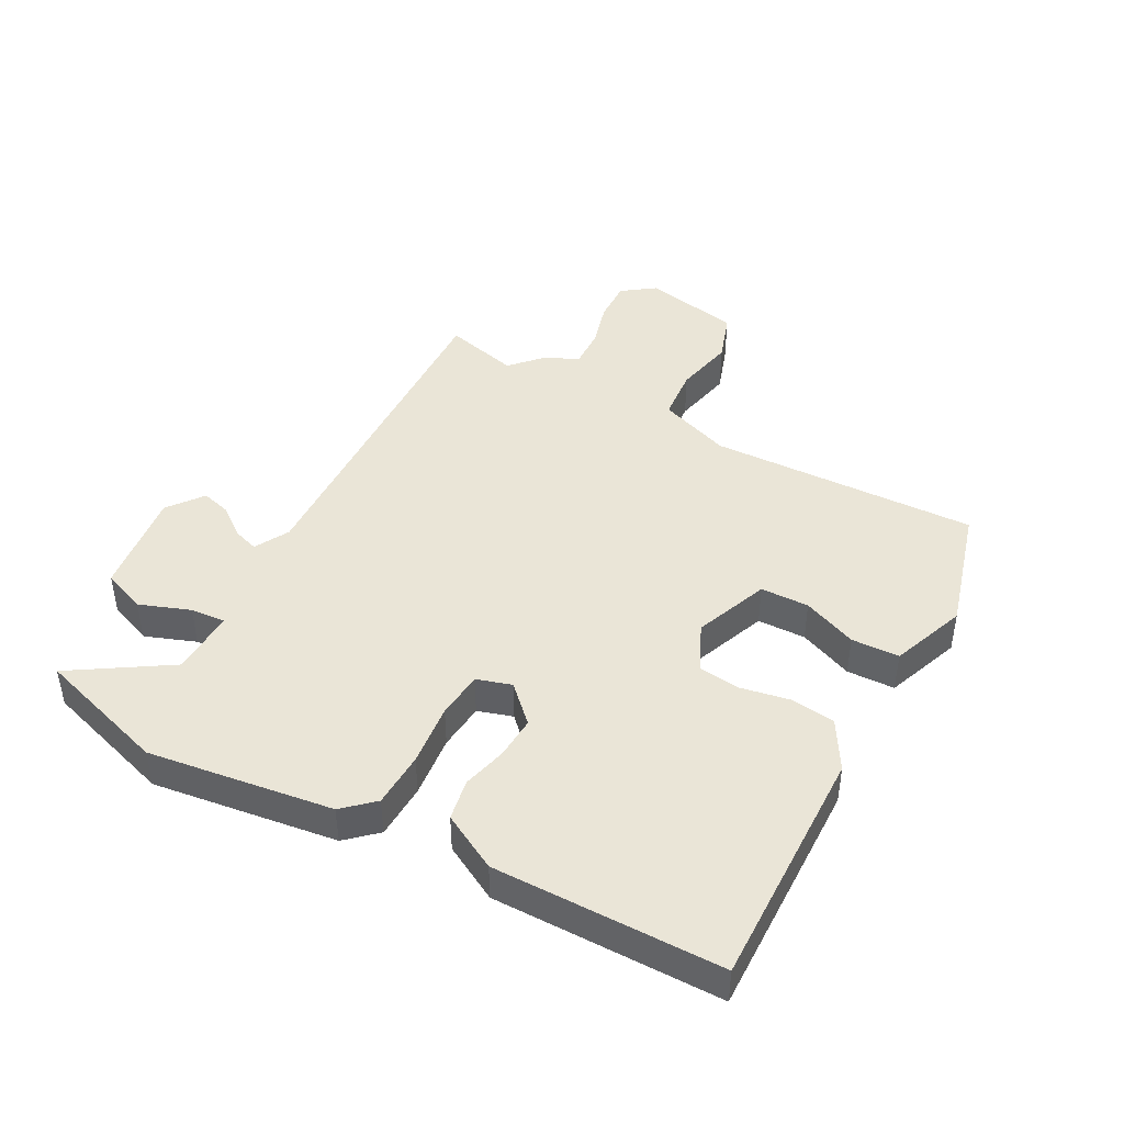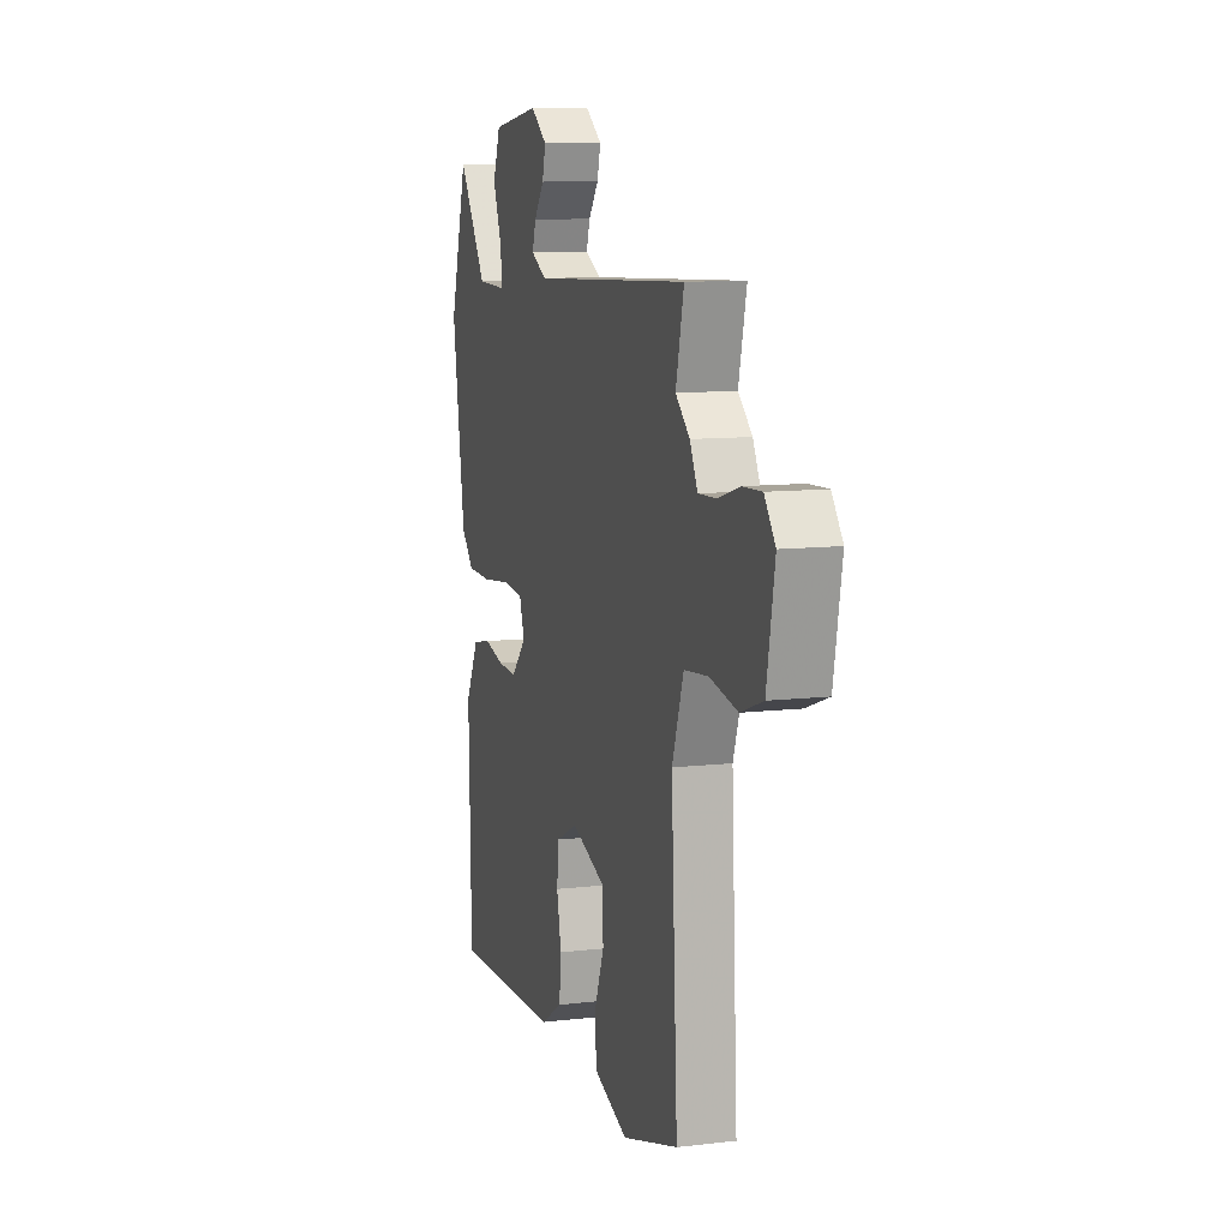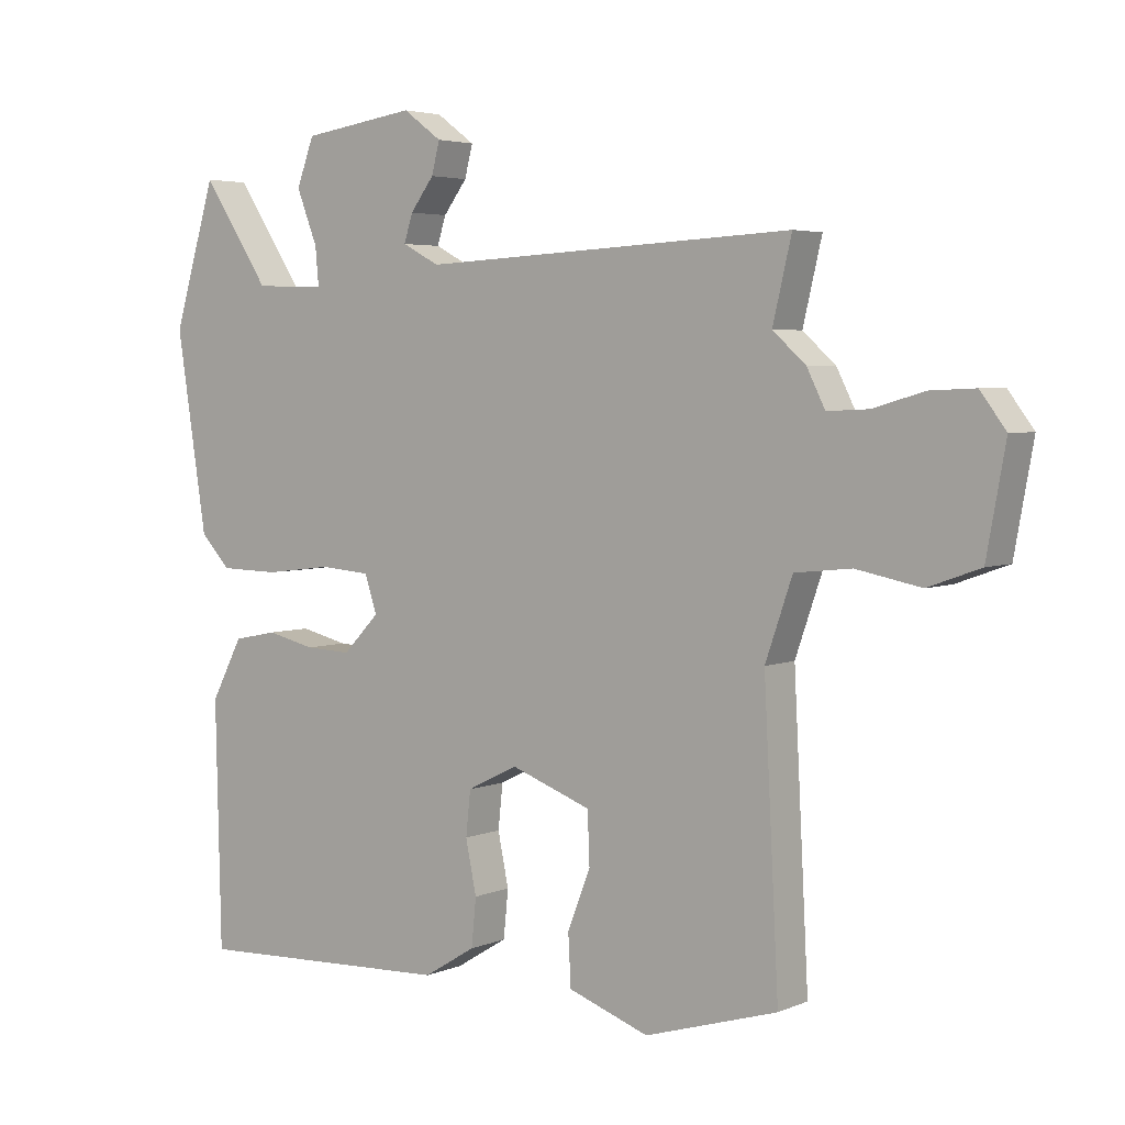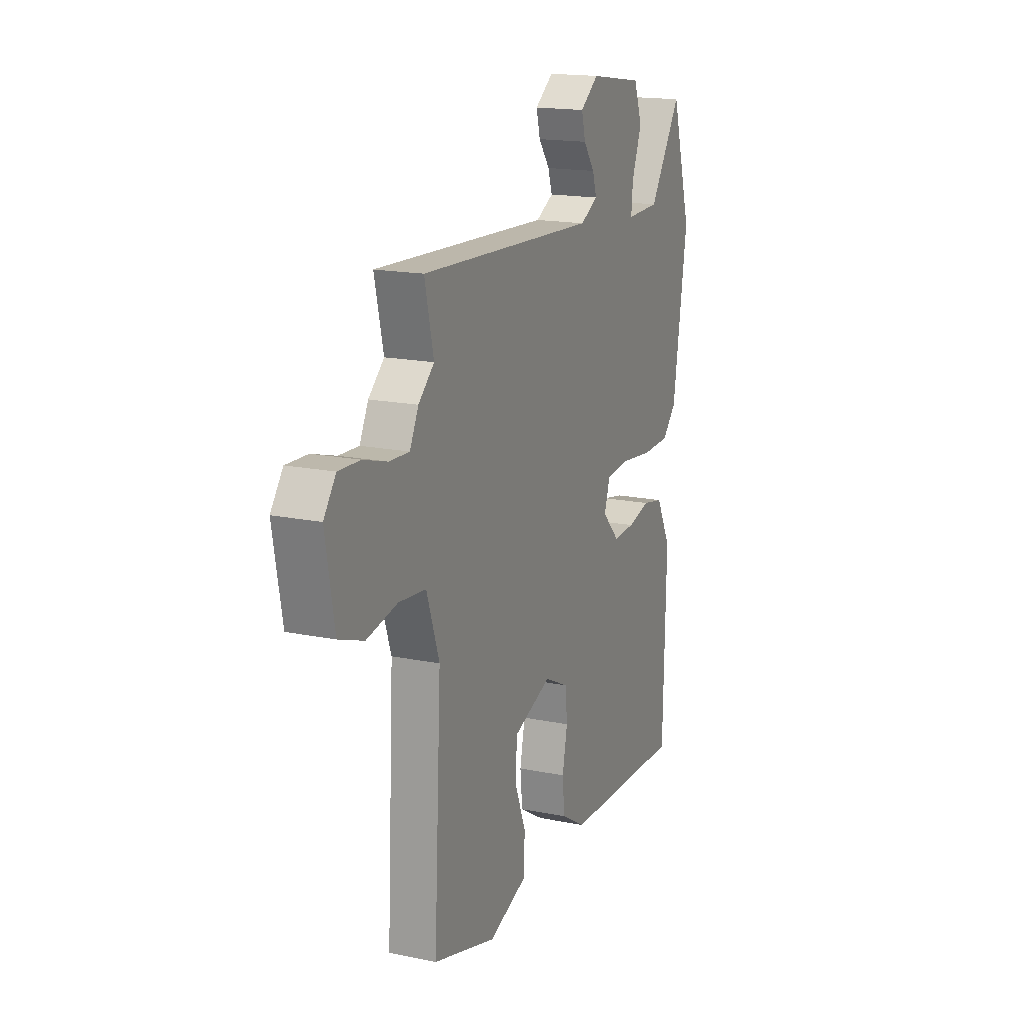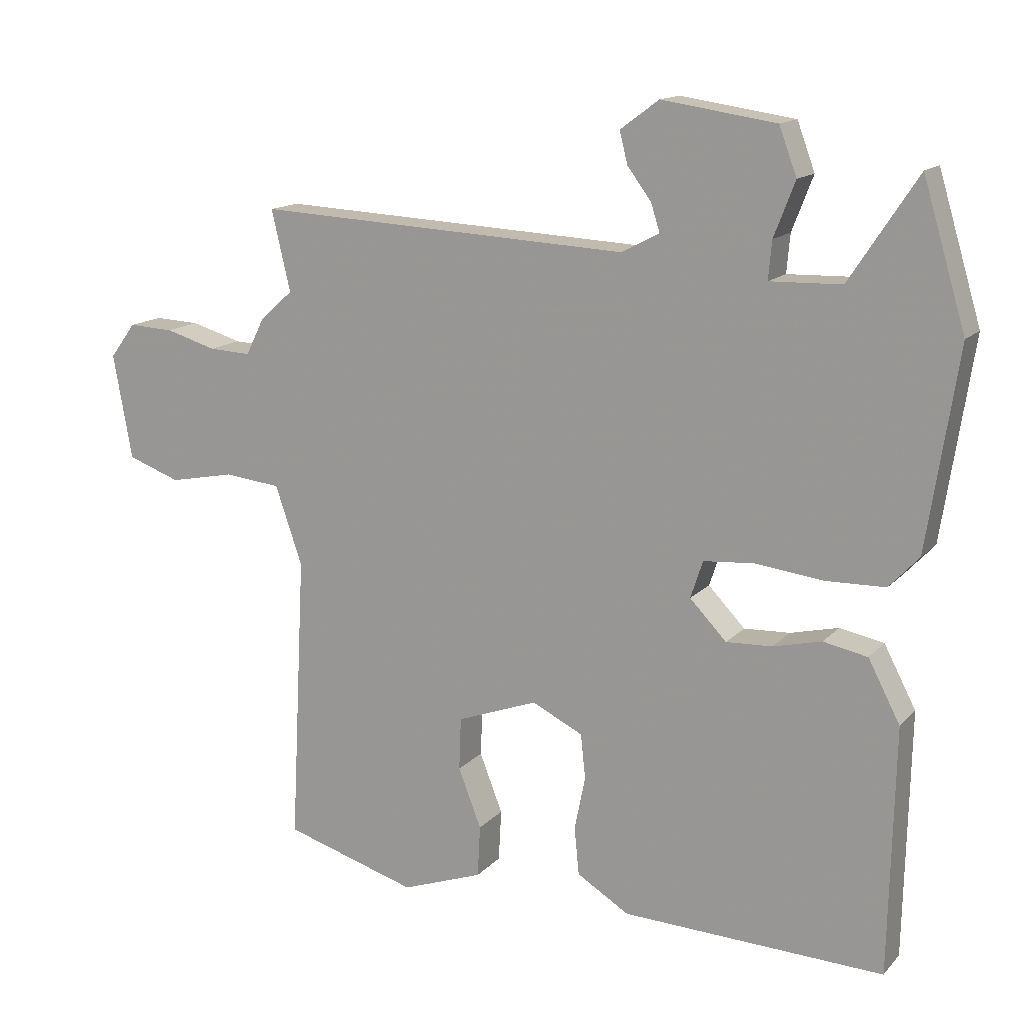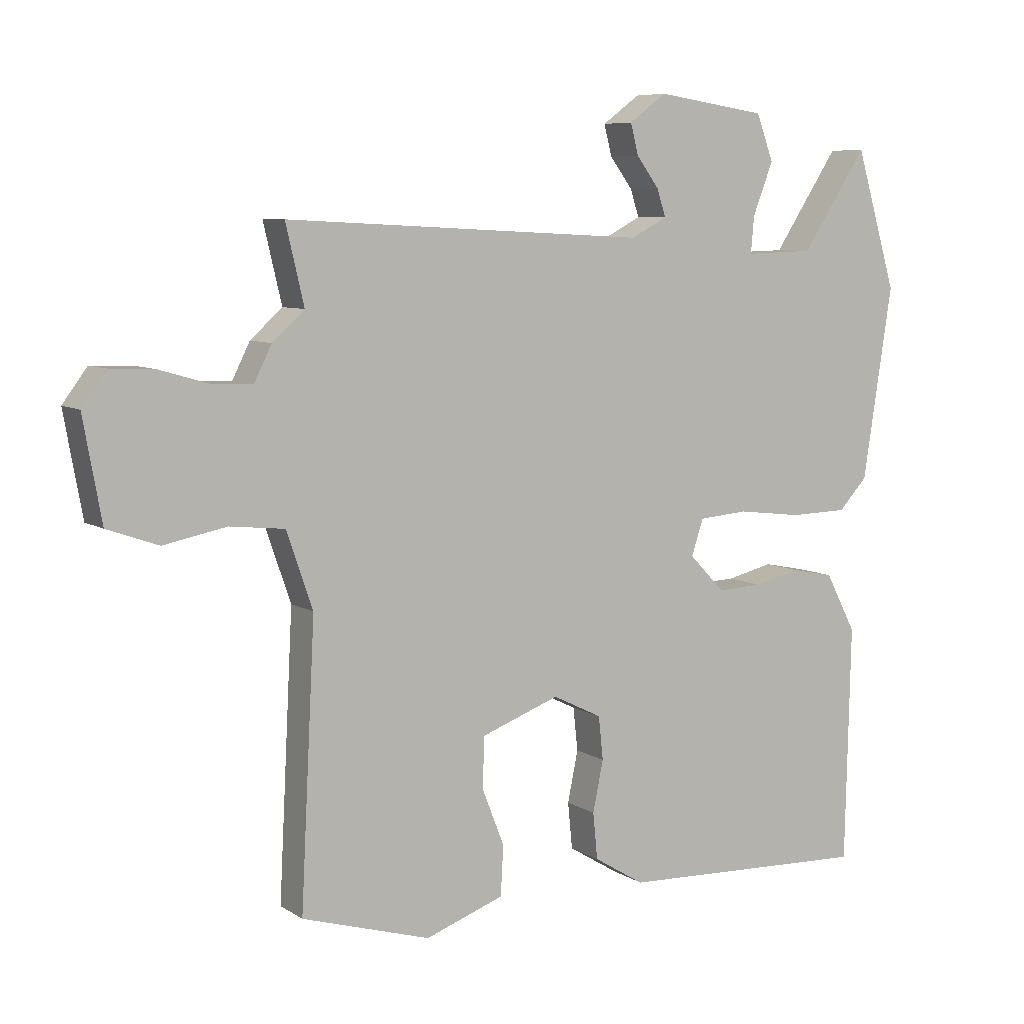
<metadata>
{"format":"obj","ext":"obj","renderer":"f3d","projection":"perspective","resolution":1024,"background":"white","views":[{"elev":44.3,"azim":119.3,"up":"+Y"},{"elev":10.1,"azim":-106.7,"up":"+Z"},{"elev":4.1,"azim":-143.3,"up":"+Z"},{"elev":17.0,"azim":-67.5,"up":"+Z"},{"elev":14.3,"azim":26.3,"up":"+Z"},{"elev":7.3,"azim":-30.7,"up":"+Z"}]}
</metadata>
<code>
v -0.491 0.07 -0.435
v -0.469 0.07 -0.008
v -0.509 0.07 0.108
v -0.593 0.07 0.117
v -0.689 0.07 0.098
v -0.767 0.07 0.126
v -0.795 0.07 0.281
v -0.757 0.07 0.332
v -0.69 0.07 0.329
v -0.615 0.07 0.307
v -0.553 0.07 0.304
v -0.526 0.07 0.358
v -0.477 0.07 0.402
v -0.505 0.07 0.521
v 0.048 0.07 0.493
v 0.103 0.07 0.522
v 0.09 0.07 0.563
v 0.055 0.07 0.61
v 0.043 0.07 0.657
v 0.1 0.07 0.699
v 0.268 0.07 0.674
v 0.294 0.07 0.604
v 0.263 0.07 0.524
v 0.258 0.07 0.468
v 0.363 0.07 0.471
v 0.463 0.07 0.623
v 0.526 0.07 0.412
v 0.481 0.07 0.119
v 0.437 0.07 0.072
v 0.349 0.07 0.07
v 0.25 0.07 0.082
v 0.175 0.07 0.076
v 0.157 0.07 0.021
v 0.211 0.07 -0.035
v 0.279 0.07 -0.032
v 0.35 0.07 -0.015
v 0.415 0.07 -0.028
v 0.462 0.07 -0.118
v 0.454 0.07 -0.481
v 0.068 0.07 -0.466
v -0.009 0.07 -0.419
v -0.016 0.07 -0.348
v 0 0.07 -0.27
v -0.007 0.07 -0.204
v -0.082 0.07 -0.167
v -0.201 0.07 -0.211
v -0.204 0.07 -0.288
v -0.17 0.07 -0.375
v -0.174 0.07 -0.451
v -0.294 0.07 -0.494
v -0.491 0 -0.435
v -0.469 0 -0.008
v -0.509 0 0.108
v -0.593 0 0.117
v -0.689 0 0.098
v -0.767 0 0.126
v -0.795 0 0.281
v -0.757 0 0.332
v -0.69 0 0.329
v -0.615 0 0.307
v -0.553 0 0.304
v -0.526 0 0.358
v -0.477 0 0.402
v -0.505 0 0.521
v 0.048 0 0.493
v 0.103 0 0.522
v 0.09 0 0.563
v 0.055 0 0.61
v 0.043 0 0.657
v 0.1 0 0.699
v 0.268 0 0.674
v 0.294 0 0.604
v 0.263 0 0.524
v 0.258 0 0.468
v 0.363 0 0.471
v 0.463 0 0.623
v 0.526 0 0.412
v 0.481 0 0.119
v 0.437 0 0.072
v 0.349 0 0.07
v 0.25 0 0.082
v 0.175 0 0.076
v 0.157 0 0.021
v 0.211 0 -0.035
v 0.279 0 -0.032
v 0.35 0 -0.015
v 0.415 0 -0.028
v 0.462 0 -0.118
v 0.454 0 -0.481
v 0.068 0 -0.466
v -0.009 0 -0.419
v -0.016 0 -0.348
v 0 0 -0.27
v -0.007 0 -0.204
v -0.082 0 -0.167
v -0.201 0 -0.211
v -0.204 0 -0.288
v -0.17 0 -0.375
v -0.174 0 -0.451
v -0.294 0 -0.494
f 50 1 2
f 49 50 2
f 48 49 2
f 47 48 2
f 46 47 2 3
f 45 46 3
f 44 45 3
f 41 42 43
f 40 41 43
f 39 40 43
f 38 39 43
f 37 38 43
f 36 37 43
f 35 36 43
f 34 35 43 44
f 33 34 44 3
f 29 30 31
f 28 29 31
f 27 28 31
f 26 27 31
f 25 26 31
f 24 25 31 32
f 32 33 3
f 24 32 3
f 23 24 3
f 21 22 23
f 20 21 23
f 19 20 23
f 18 19 23
f 17 18 23
f 13 14 15
f 11 12 13 15
f 8 9 10
f 7 8 10
f 6 7 10
f 5 6 10
f 4 5 10
f 4 10 11
f 3 4 11 15
f 16 17 23
f 3 15 16 23
f 52 51 100
f 52 100 99
f 52 99 98
f 52 98 97
f 53 52 97 96
f 53 96 95
f 53 95 94
f 93 92 91
f 93 91 90
f 93 90 89
f 93 89 88
f 93 88 87
f 93 87 86
f 93 86 85
f 94 93 85 84
f 53 94 84 83
f 81 80 79
f 81 79 78
f 81 78 77
f 81 77 76
f 81 76 75
f 82 81 75 74
f 53 83 82
f 53 82 74
f 53 74 73
f 73 72 71
f 73 71 70
f 73 70 69
f 73 69 68
f 73 68 67
f 65 64 63
f 65 63 62 61
f 60 59 58
f 60 58 57
f 60 57 56
f 60 56 55
f 60 55 54
f 61 60 54
f 65 61 54 53
f 73 67 66
f 73 66 65 53
f 1 51 52 2
f 2 52 53 3
f 3 53 54 4
f 4 54 55 5
f 5 55 56 6
f 6 56 57 7
f 7 57 58 8
f 8 58 59 9
f 9 59 60 10
f 10 60 61 11
f 11 61 62 12
f 12 62 63 13
f 13 63 64 14
f 14 64 65 15
f 15 65 66 16
f 16 66 67 17
f 17 67 68 18
f 18 68 69 19
f 19 69 70 20
f 20 70 71 21
f 21 71 72 22
f 22 72 73 23
f 23 73 74 24
f 24 74 75 25
f 25 75 76 26
f 26 76 77 27
f 27 77 78 28
f 28 78 79 29
f 29 79 80 30
f 30 80 81 31
f 31 81 82 32
f 32 82 83 33
f 33 83 84 34
f 34 84 85 35
f 35 85 86 36
f 36 86 87 37
f 37 87 88 38
f 38 88 89 39
f 39 89 90 40
f 40 90 91 41
f 41 91 92 42
f 42 92 93 43
f 43 93 94 44
f 44 94 95 45
f 45 95 96 46
f 46 96 97 47
f 47 97 98 48
f 48 98 99 49
f 49 99 100 50
f 50 100 51 1

</code>
